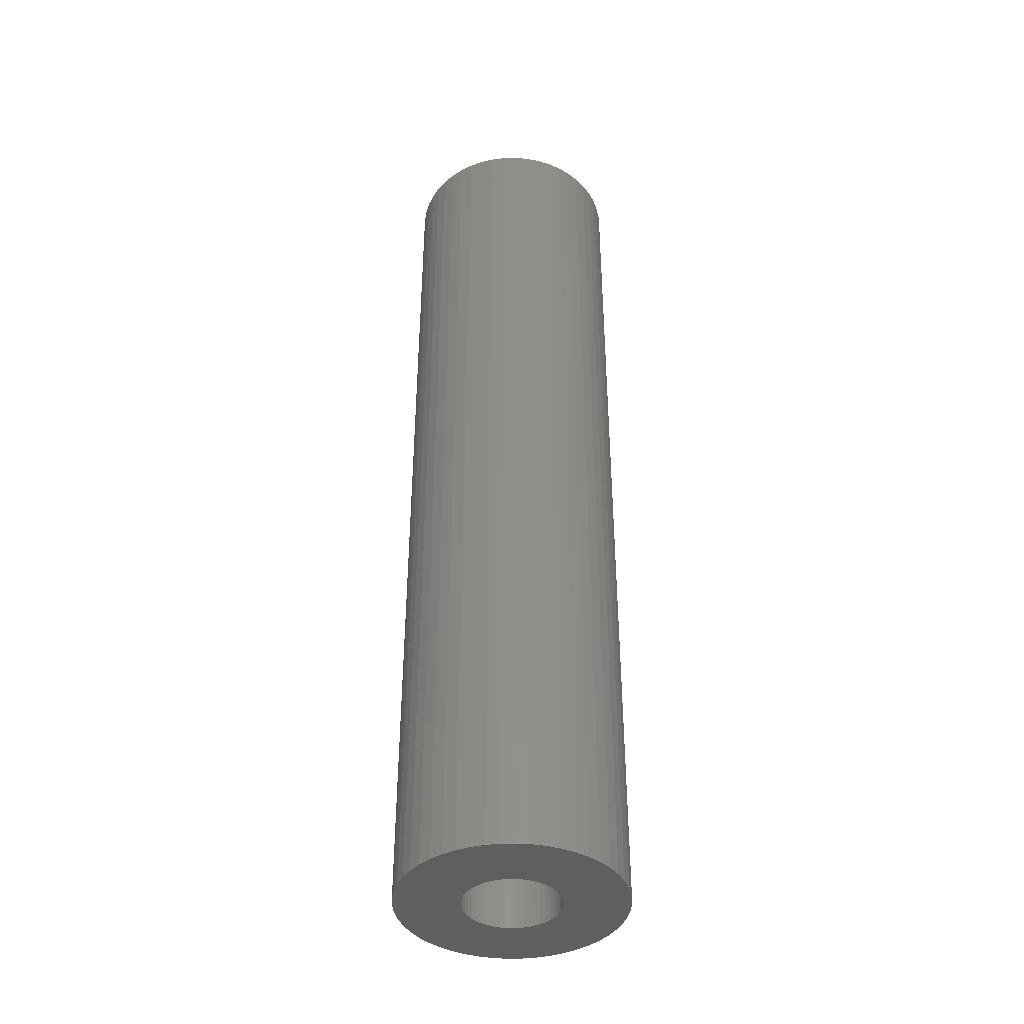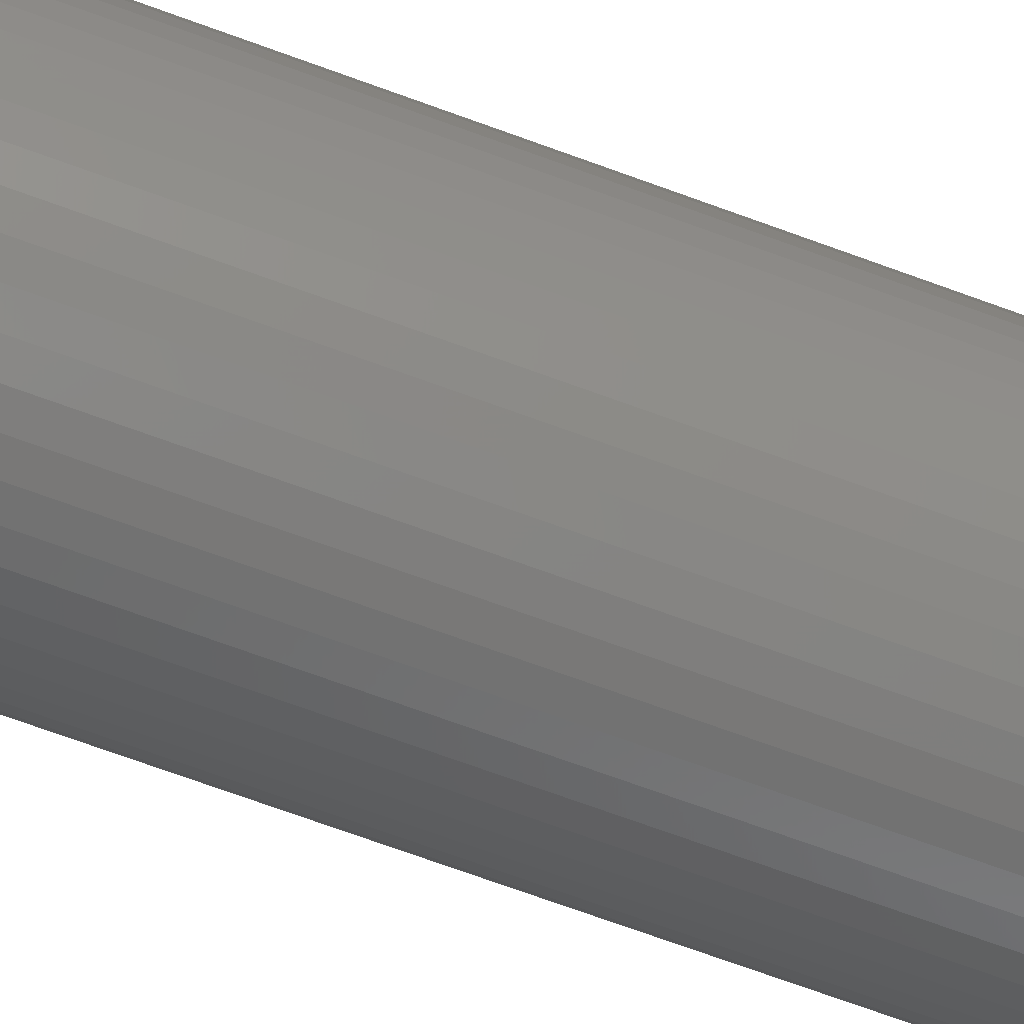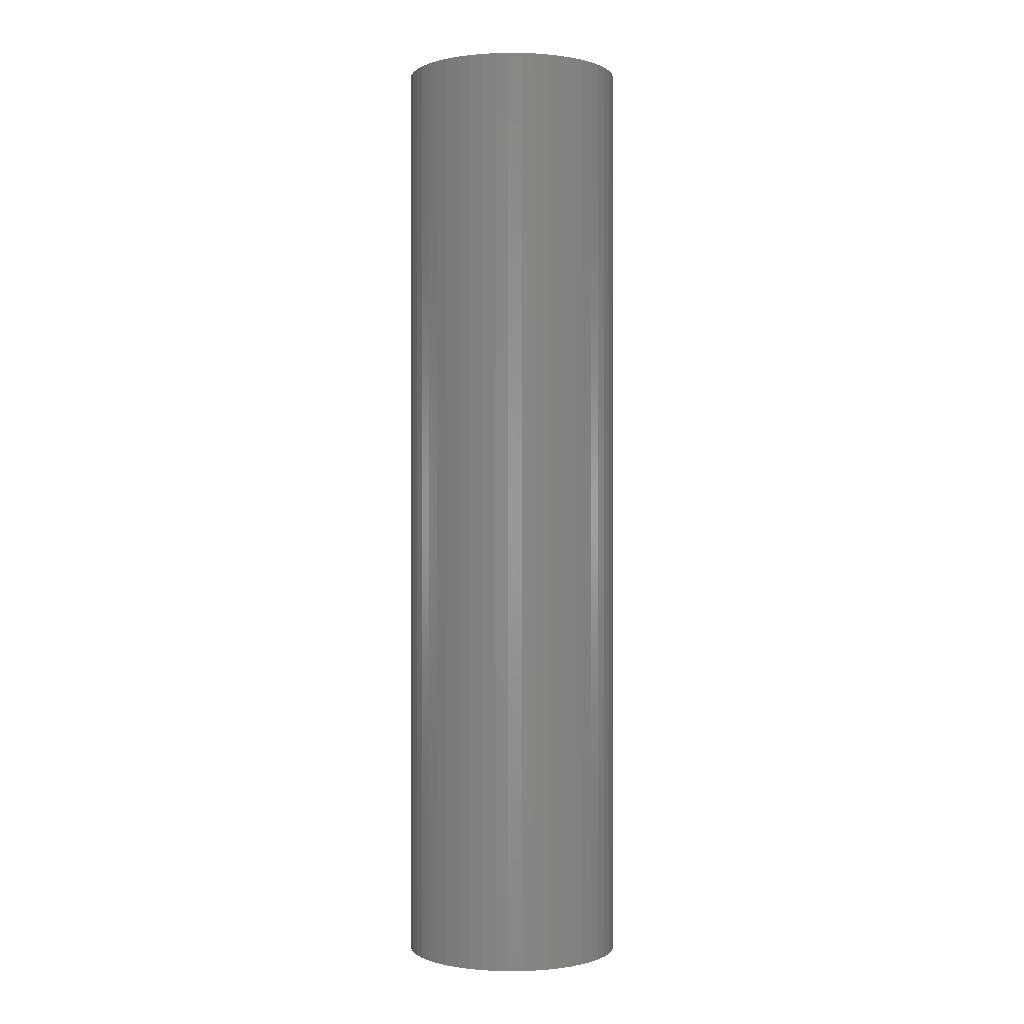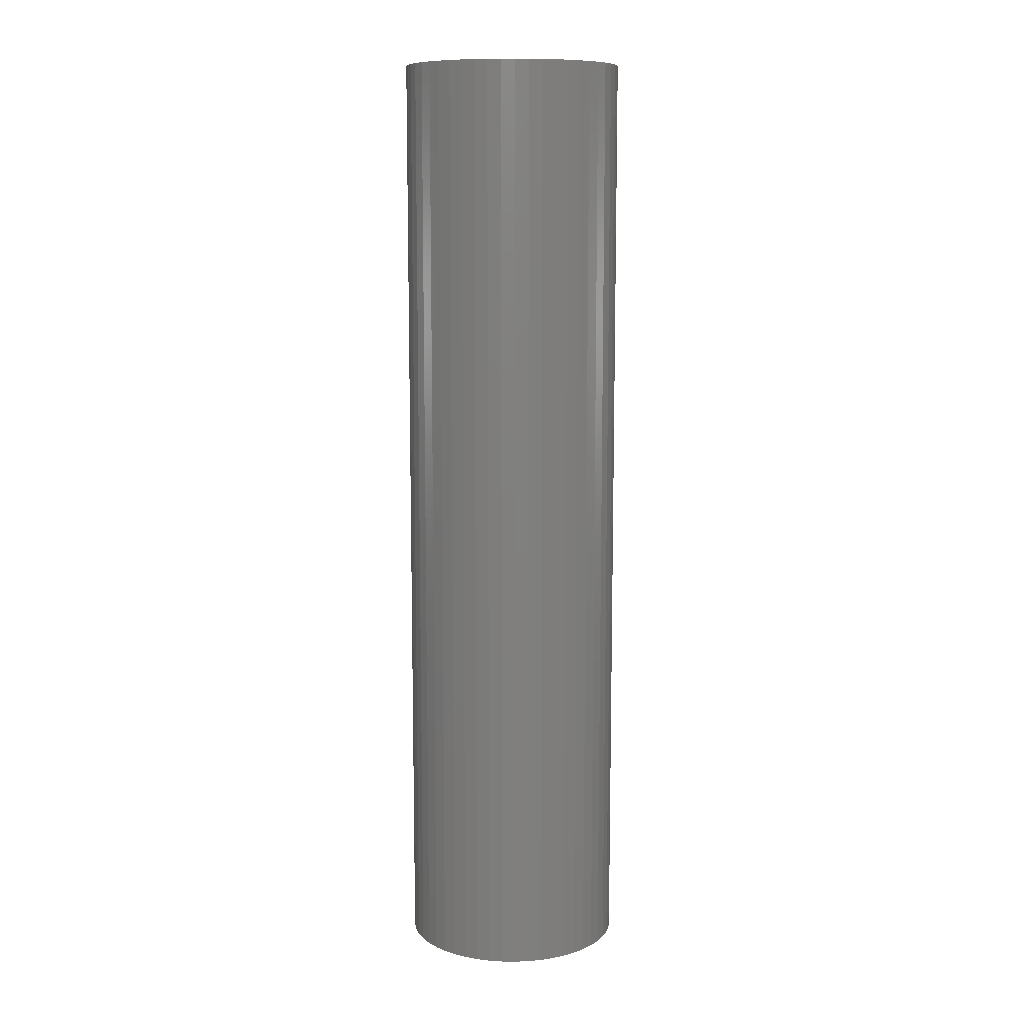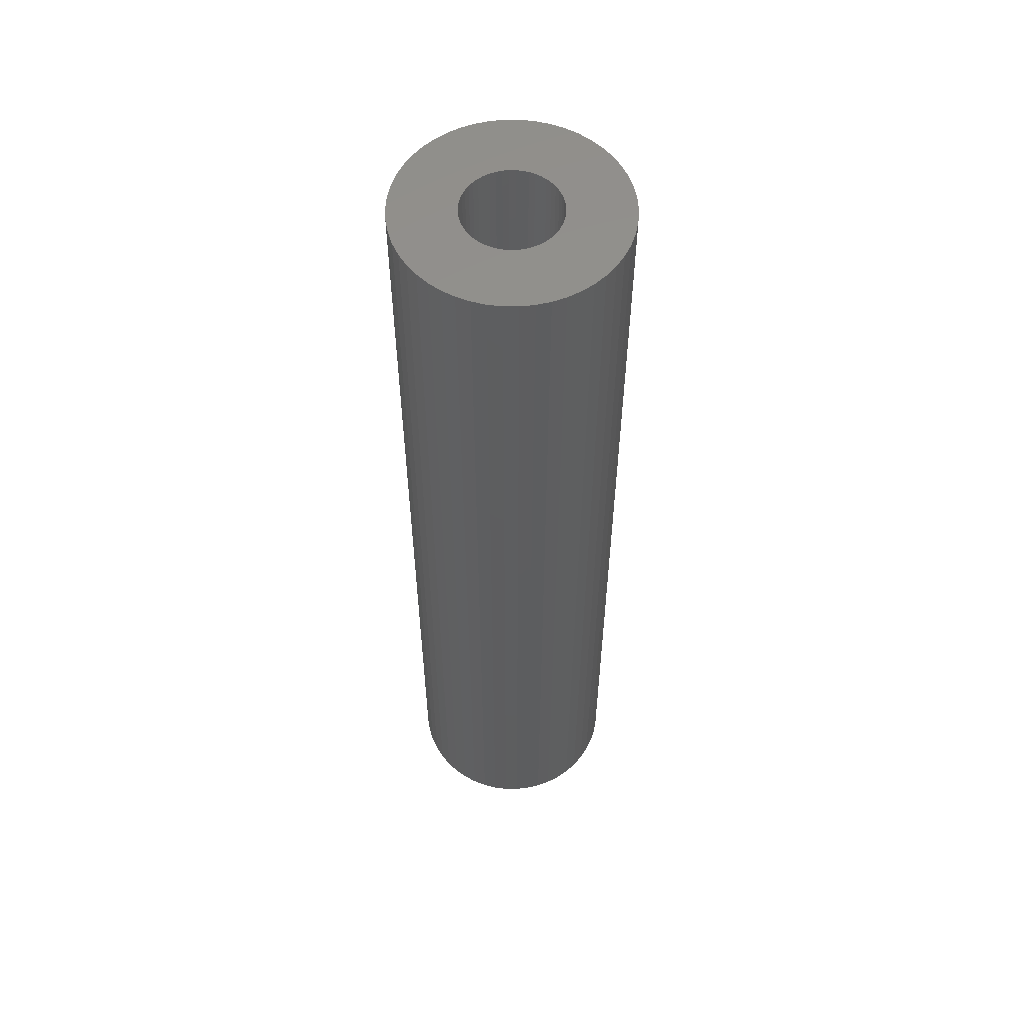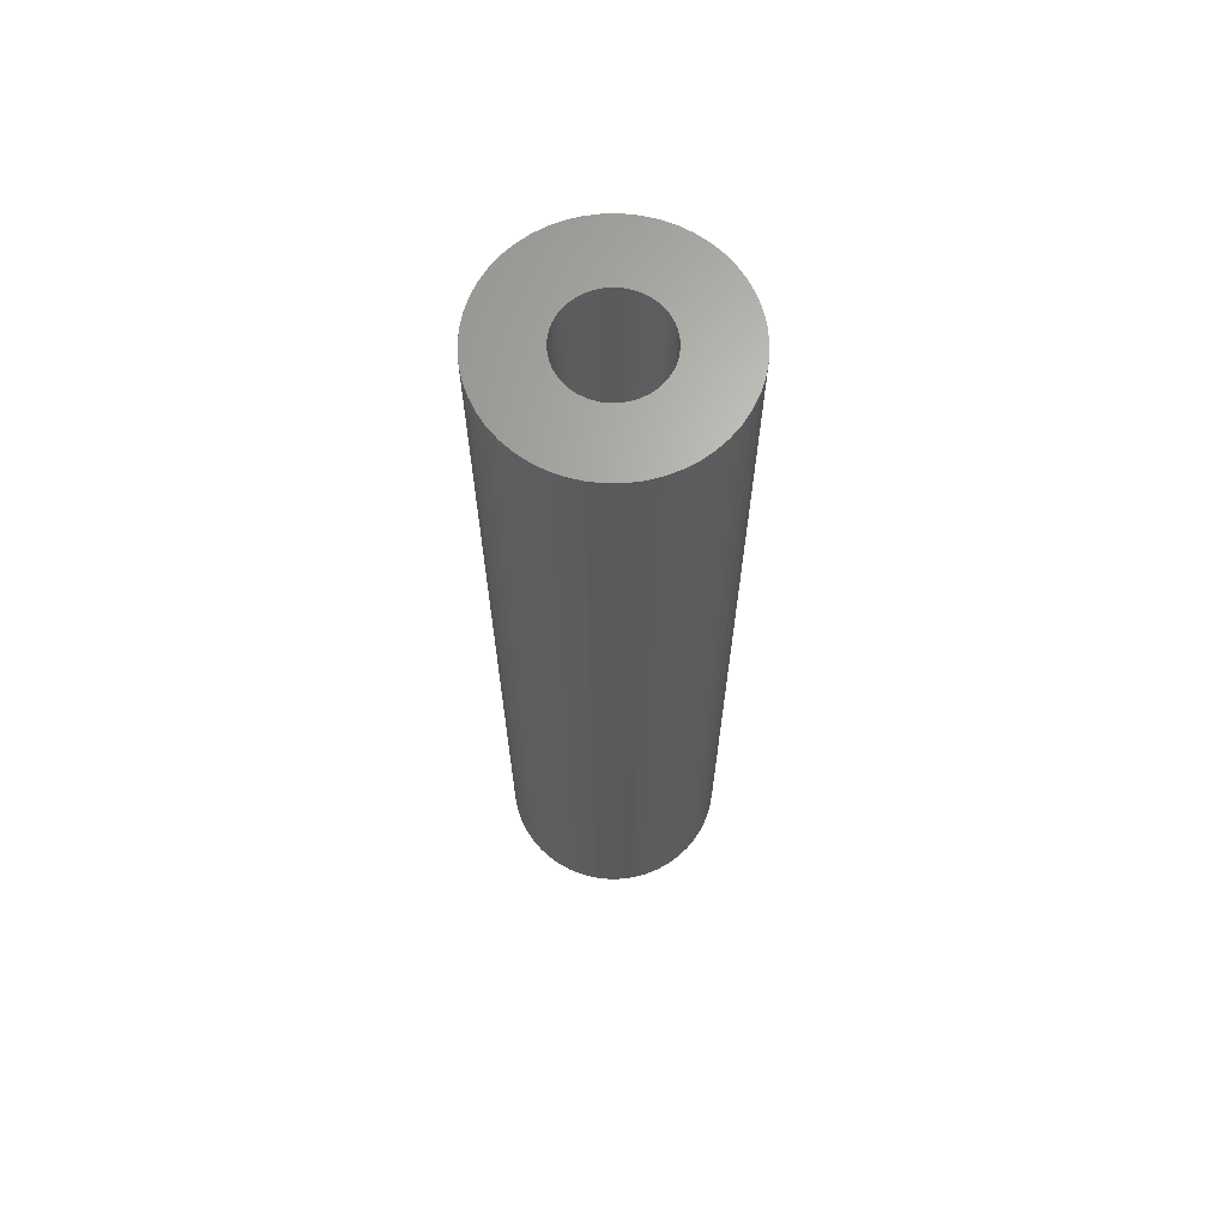
<metadata>
{"format":"stl","ext":"stl","renderer":"f3d","projection":"perspective","resolution":1024,"background":"white","views":[{"elev":-40.4,"azim":80.7,"up":"+Z"},{"elev":-71.2,"azim":-110.1,"up":"+Y"},{"elev":-0.1,"azim":-160.0,"up":"+Z"},{"elev":10.2,"azim":167.6,"up":"+Z"},{"elev":56.2,"azim":86.8,"up":"+Z"},{"elev":66.3,"azim":21.2,"up":"+Z"}]}
</metadata>
<code>
# stl→obj: 200 verts, 400 faces
v 3 0 0
v 2.976 0.376 60
v 2.976 0.376 0
v 3 0 60
v -3 0 60
v -2.976 0.376 0
v -2.976 0.376 60
v -3 0 0
v -0.1884 2.994 0
v 0.1884 2.994 60
v -0.1884 2.994 60
v 0.1884 2.994 0
v 0.1884 -2.994 0
v -0.1884 -2.994 60
v 0.1884 -2.994 60
v -0.1884 -2.994 0
v 1.912 2.312 0
v 2.187 2.054 60
v 1.912 2.312 60
v 2.187 2.054 0
v -2.187 2.054 0
v -1.912 2.312 60
v -2.187 2.054 60
v -1.912 2.312 0
v -1.277 2.714 0
v -0.9271 2.853 60
v -1.277 2.714 60
v -0.9271 2.853 0
v 2.789 1.104 0
v 2.629 1.445 60
v 2.629 1.445 0
v 2.789 1.104 60
v 2.906 0.7461 60
v 2.906 0.7461 0
v 0.9271 2.853 0
v 1.277 2.714 60
v 0.9271 2.853 60
v 1.277 2.714 0
v 0.5621 2.947 0
v 0.5621 2.947 60
v 1.607 2.533 0
v 1.607 2.533 60
v -2.789 1.104 60
v -2.629 1.445 0
v -2.629 1.445 60
v -2.789 1.104 0
v -2.427 1.763 0
v -2.427 1.763 60
v -2.906 0.7461 60
v -2.906 0.7461 0
v -1.607 2.533 60
v -1.607 2.533 0
v -0.5621 2.947 60
v -0.5621 2.947 0
v 0.5621 -2.947 0
v 0.5621 -2.947 60
v 2.427 1.763 0
v 2.427 1.763 60
v 2.976 -0.376 0
v 2.976 -0.376 60
v 2.187 -2.054 0
v 1.912 -2.312 60
v 2.187 -2.054 60
v 1.912 -2.312 0
v 2.906 -0.7461 0
v 2.906 -0.7461 60
v -2.629 -1.445 60
v -2.789 -1.104 0
v -2.789 -1.104 60
v -2.629 -1.445 0
v 1.277 -2.714 0
v 0.9271 -2.853 60
v 1.277 -2.714 60
v 0.9271 -2.853 0
v 1.607 -2.533 0
v 1.607 -2.533 60
v 2.629 -1.445 0
v 2.789 -1.104 60
v 2.789 -1.104 0
v 2.629 -1.445 60
v 2.427 -1.763 60
v 2.427 -1.763 0
v -0.9271 -2.853 0
v -1.277 -2.714 60
v -0.9271 -2.853 60
v -1.277 -2.714 0
v -0.5621 -2.947 0
v -0.5621 -2.947 60
v -1.912 -2.312 0
v -2.187 -2.054 60
v -1.912 -2.312 60
v -2.187 -2.054 0
v -2.906 -0.7461 0
v -2.906 -0.7461 60
v -1.607 -2.533 0
v -1.607 -2.533 60
v -2.427 -1.763 60
v -2.427 -1.763 0
v -2.976 -0.376 0
v -2.976 -0.376 60
v 6.134 3.372 60
v 5.663 4.114 0
v 5.663 4.114 60
v 6.134 3.372 0
v 2.98 6.334 0
v 2.163 6.657 60
v 2.98 6.334 60
v 2.163 6.657 0
v -2.163 6.657 0
v -2.98 6.334 60
v -2.163 6.657 60
v -2.98 6.334 0
v -6.508 2.577 0
v -6.134 3.372 60
v -6.134 3.372 0
v -6.508 2.577 60
v 6.945 -0.8773 60
v 7 0 0
v 7 0 60
v 6.945 -0.8773 0
v 5.103 4.792 0
v 4.462 5.394 60
v 5.103 4.792 60
v 4.462 5.394 0
v 0.4395 6.986 0
v -0.4395 6.986 60
v 0.4395 6.986 60
v -0.4395 6.986 0
v 3.751 5.91 0
v 3.751 5.91 60
v -6.945 0.8773 0
v -6.78 1.741 60
v -6.78 1.741 0
v -6.945 0.8773 60
v -5.663 4.114 0
v -5.103 4.792 60
v -5.103 4.792 0
v -5.663 4.114 60
v -1.312 6.876 0
v -1.312 6.876 60
v -4.462 5.394 0
v -4.462 5.394 60
v 6.134 -3.372 60
v 6.508 -2.577 0
v 6.508 -2.577 60
v 6.134 -3.372 0
v -5.103 -4.792 0
v -4.462 -5.394 60
v -5.103 -4.792 60
v -4.462 -5.394 0
v -6.134 -3.372 0
v -6.508 -2.577 60
v -6.508 -2.577 0
v -6.134 -3.372 60
v 2.98 -6.334 0
v 3.751 -5.91 60
v 2.98 -6.334 60
v 3.751 -5.91 0
v 1.312 6.876 60
v 1.312 6.876 0
v -7 0 0
v -7 0 60
v 6.945 0.8773 60
v 6.78 1.741 60
v 6.508 2.577 60
v 6.78 -1.741 60
v -3.751 5.91 60
v 5.663 -4.114 60
v 5.103 -4.792 60
v 4.462 -5.394 60
v 2.163 -6.657 60
v 1.312 -6.876 60
v 0.4395 -6.986 60
v -0.4395 -6.986 60
v -1.312 -6.876 60
v -2.163 -6.657 60
v -2.98 -6.334 60
v -3.751 -5.91 60
v -5.663 -4.114 60
v -6.78 -1.741 60
v -6.945 -0.8773 60
v -3.751 5.91 0
v 6.945 0.8773 0
v 5.663 -4.114 0
v 5.103 -4.792 0
v -0.4395 -6.986 0
v 0.4395 -6.986 0
v -6.78 -1.741 0
v -5.663 -4.114 0
v 1.312 -6.876 0
v 6.508 2.577 0
v 6.78 1.741 0
v 6.78 -1.741 0
v -3.751 -5.91 0
v -2.98 -6.334 0
v -2.163 -6.657 0
v -1.312 -6.876 0
v 4.462 -5.394 0
v 2.163 -6.657 0
v -6.945 -0.8773 0
f 1 2 3
f 2 1 4
f 5 6 7
f 6 5 8
f 9 10 11
f 10 9 12
f 13 14 15
f 14 13 16
f 17 18 19
f 18 17 20
f 21 22 23
f 22 21 24
f 25 26 27
f 26 25 28
f 29 30 31
f 30 29 32
f 3 33 34
f 33 3 2
f 35 36 37
f 36 35 38
f 39 37 40
f 37 39 35
f 41 19 42
f 19 41 17
f 43 44 45
f 44 43 46
f 45 47 48
f 47 45 44
f 49 46 43
f 46 49 50
f 24 51 22
f 51 24 52
f 28 53 26
f 53 28 54
f 55 15 56
f 15 55 13
f 34 32 29
f 32 34 33
f 57 18 20
f 18 57 58
f 31 58 57
f 58 31 30
f 12 40 10
f 40 12 39
f 7 50 49
f 50 7 6
f 54 11 53
f 11 54 9
f 59 4 1
f 4 59 60
f 61 62 63
f 62 61 64
f 65 60 59
f 60 65 66
f 67 68 69
f 68 67 70
f 71 72 73
f 72 71 74
f 38 42 36
f 42 38 41
f 48 21 23
f 21 48 47
f 52 27 51
f 27 52 25
f 75 73 76
f 73 75 71
f 77 78 79
f 78 77 80
f 61 81 82
f 81 61 63
f 83 84 85
f 84 83 86
f 87 85 88
f 85 87 83
f 89 90 91
f 90 89 92
f 69 93 94
f 93 69 68
f 74 56 72
f 56 74 55
f 64 76 62
f 76 64 75
f 79 66 65
f 66 79 78
f 82 80 77
f 80 82 81
f 16 88 14
f 88 16 87
f 95 91 96
f 91 95 89
f 97 70 67
f 70 97 98
f 94 99 100
f 99 94 93
f 100 8 5
f 8 100 99
f 86 96 84
f 96 86 95
f 90 98 97
f 98 90 92
f 101 102 103
f 102 101 104
f 105 106 107
f 106 105 108
f 109 110 111
f 110 109 112
f 113 114 115
f 114 113 116
f 117 118 119
f 118 117 120
f 121 122 123
f 122 121 124
f 125 126 127
f 126 125 128
f 129 107 130
f 107 129 105
f 131 132 133
f 132 131 134
f 135 136 137
f 136 135 138
f 139 111 140
f 111 139 109
f 141 136 142
f 136 141 137
f 143 144 145
f 144 143 146
f 147 148 149
f 148 147 150
f 151 152 153
f 152 151 154
f 155 156 157
f 156 155 158
f 103 121 123
f 121 103 102
f 108 159 106
f 159 108 160
f 160 127 159
f 127 160 125
f 124 130 122
f 130 124 129
f 161 134 131
f 134 161 162
f 4 119 163
f 2 163 164
f 119 4 117
f 33 164 165
f 60 117 4
f 32 165 101
f 117 60 166
f 30 101 103
f 66 166 60
f 58 103 123
f 166 66 145
f 18 123 122
f 78 145 66
f 19 122 130
f 145 78 143
f 80 143 78
f 42 130 107
f 163 2 4
f 164 33 2
f 165 32 33
f 101 30 32
f 103 58 30
f 123 18 58
f 36 107 106
f 122 19 18
f 130 42 19
f 37 106 159
f 107 36 42
f 106 37 36
f 159 40 37
f 127 40 159
f 127 10 40
f 127 11 10
f 126 11 127
f 126 53 11
f 140 53 126
f 53 140 26
f 111 26 140
f 26 111 27
f 110 27 111
f 27 110 51
f 167 51 110
f 51 167 22
f 142 22 167
f 22 142 23
f 136 23 142
f 23 136 48
f 138 48 136
f 48 138 45
f 114 45 138
f 143 80 168
f 81 168 80
f 168 81 169
f 63 169 81
f 169 63 170
f 62 170 63
f 170 62 156
f 76 156 62
f 156 76 157
f 73 157 76
f 157 73 171
f 72 171 73
f 171 72 172
f 56 172 72
f 56 173 172
f 15 173 56
f 14 173 15
f 14 174 173
f 88 174 14
f 175 88 85
f 176 85 84
f 88 175 174
f 177 84 96
f 178 96 91
f 85 176 175
f 148 91 90
f 149 90 97
f 179 97 67
f 154 67 69
f 152 69 94
f 180 94 100
f 84 177 176
f 181 100 5
f 45 114 43
f 96 178 177
f 116 43 114
f 91 148 178
f 43 116 49
f 90 149 148
f 132 49 116
f 97 179 149
f 49 132 7
f 67 154 179
f 134 7 132
f 69 152 154
f 7 134 5
f 94 180 152
f 162 5 134
f 100 181 180
f 5 162 181
f 133 116 113
f 116 133 132
f 115 138 135
f 138 115 114
f 128 140 126
f 140 128 139
f 182 142 167
f 142 182 141
f 112 167 110
f 167 112 182
f 119 183 163
f 183 119 118
f 169 184 168
f 184 169 185
f 186 173 174
f 173 186 187
f 153 180 188
f 180 153 152
f 189 154 151
f 154 189 179
f 187 172 173
f 172 187 190
f 165 104 101
f 104 165 191
f 164 191 165
f 191 164 192
f 163 192 164
f 192 163 183
f 166 120 117
f 120 166 193
f 194 177 178
f 177 194 195
f 196 175 176
f 175 196 197
f 1 118 120
f 59 120 193
f 118 1 183
f 65 193 144
f 3 183 1
f 79 144 146
f 183 3 192
f 77 146 184
f 34 192 3
f 82 184 185
f 192 34 191
f 61 185 198
f 29 191 34
f 64 198 158
f 191 29 104
f 31 104 29
f 75 158 155
f 120 59 1
f 193 65 59
f 144 79 65
f 146 77 79
f 184 82 77
f 185 61 82
f 71 155 199
f 198 64 61
f 158 75 64
f 74 199 190
f 155 71 75
f 199 74 71
f 190 55 74
f 187 55 190
f 187 13 55
f 187 16 13
f 186 16 187
f 186 87 16
f 197 87 186
f 87 197 83
f 196 83 197
f 83 196 86
f 195 86 196
f 86 195 95
f 194 95 195
f 95 194 89
f 150 89 194
f 89 150 92
f 147 92 150
f 92 147 98
f 189 98 147
f 98 189 70
f 151 70 189
f 104 31 102
f 57 102 31
f 102 57 121
f 20 121 57
f 121 20 124
f 17 124 20
f 124 17 129
f 41 129 17
f 129 41 105
f 38 105 41
f 105 38 108
f 35 108 38
f 108 35 160
f 39 160 35
f 39 125 160
f 12 125 39
f 9 125 12
f 9 128 125
f 54 128 9
f 139 54 28
f 109 28 25
f 54 139 128
f 112 25 52
f 182 52 24
f 28 109 139
f 141 24 21
f 137 21 47
f 135 47 44
f 115 44 46
f 113 46 50
f 133 50 6
f 25 112 109
f 131 6 8
f 70 151 68
f 52 182 112
f 153 68 151
f 24 141 182
f 68 153 93
f 21 137 141
f 188 93 153
f 47 135 137
f 93 188 99
f 44 115 135
f 200 99 188
f 46 113 115
f 99 200 8
f 50 133 113
f 161 8 200
f 6 131 133
f 8 161 131
f 147 179 189
f 179 147 149
f 199 157 171
f 157 199 155
f 190 171 172
f 171 190 199
f 198 169 170
f 169 198 185
f 145 193 166
f 193 145 144
f 168 146 143
f 146 168 184
f 188 181 200
f 181 188 180
f 200 162 161
f 162 200 181
f 158 170 156
f 170 158 198
f 197 174 175
f 174 197 186
f 150 178 148
f 178 150 194
f 195 176 177
f 176 195 196

</code>
